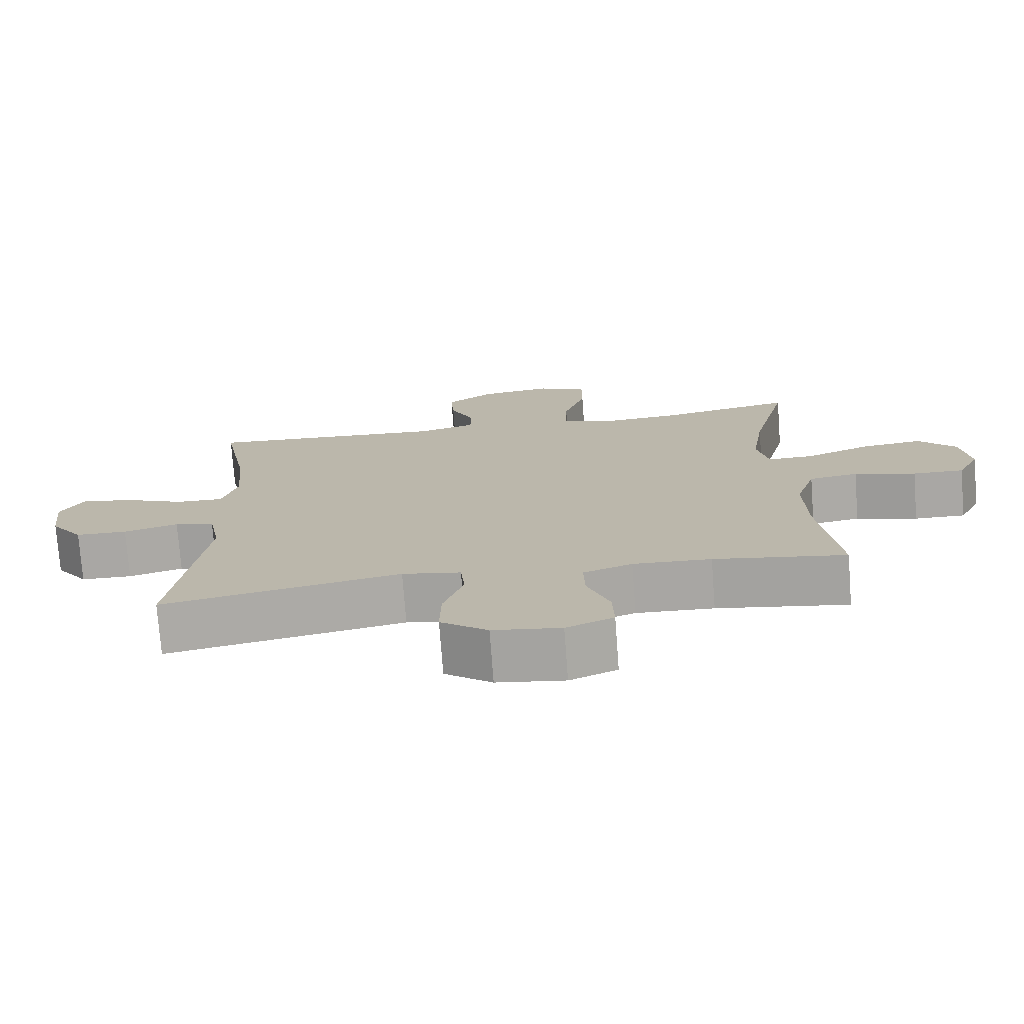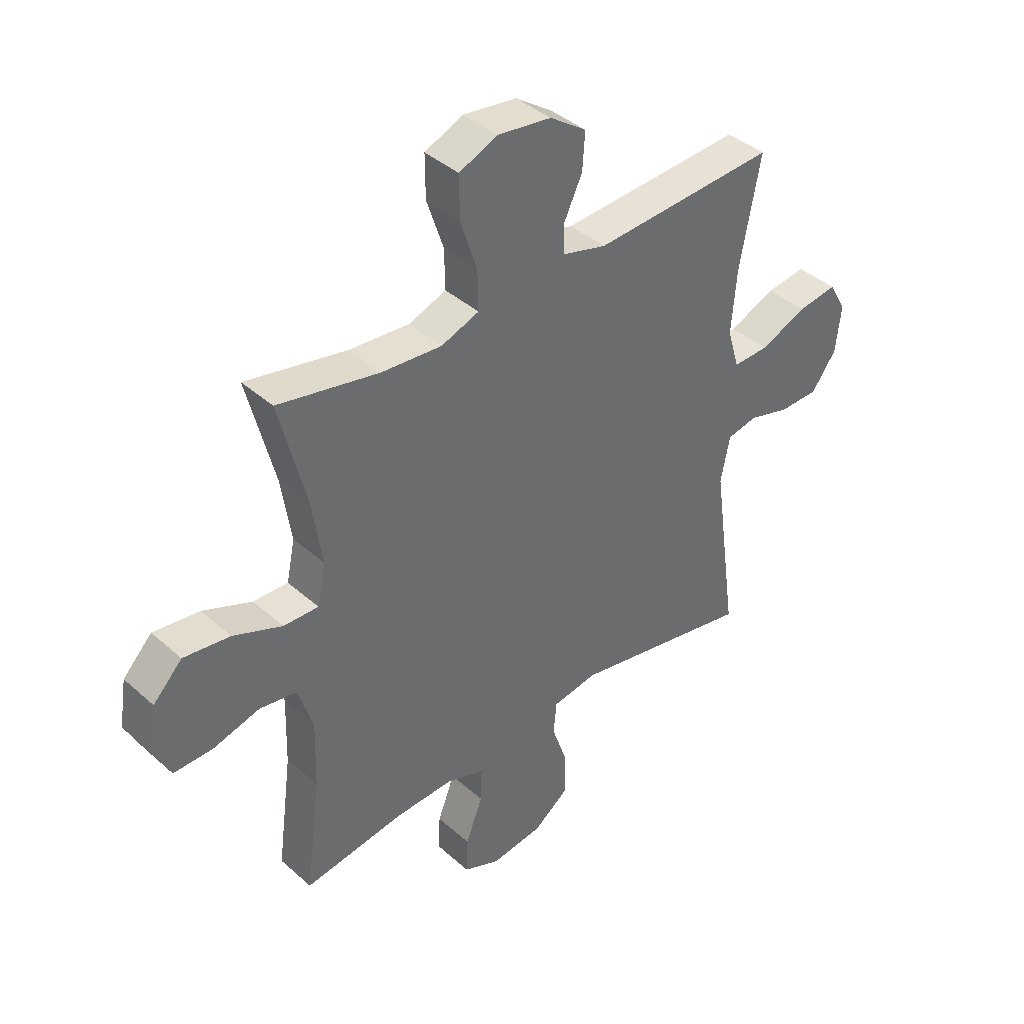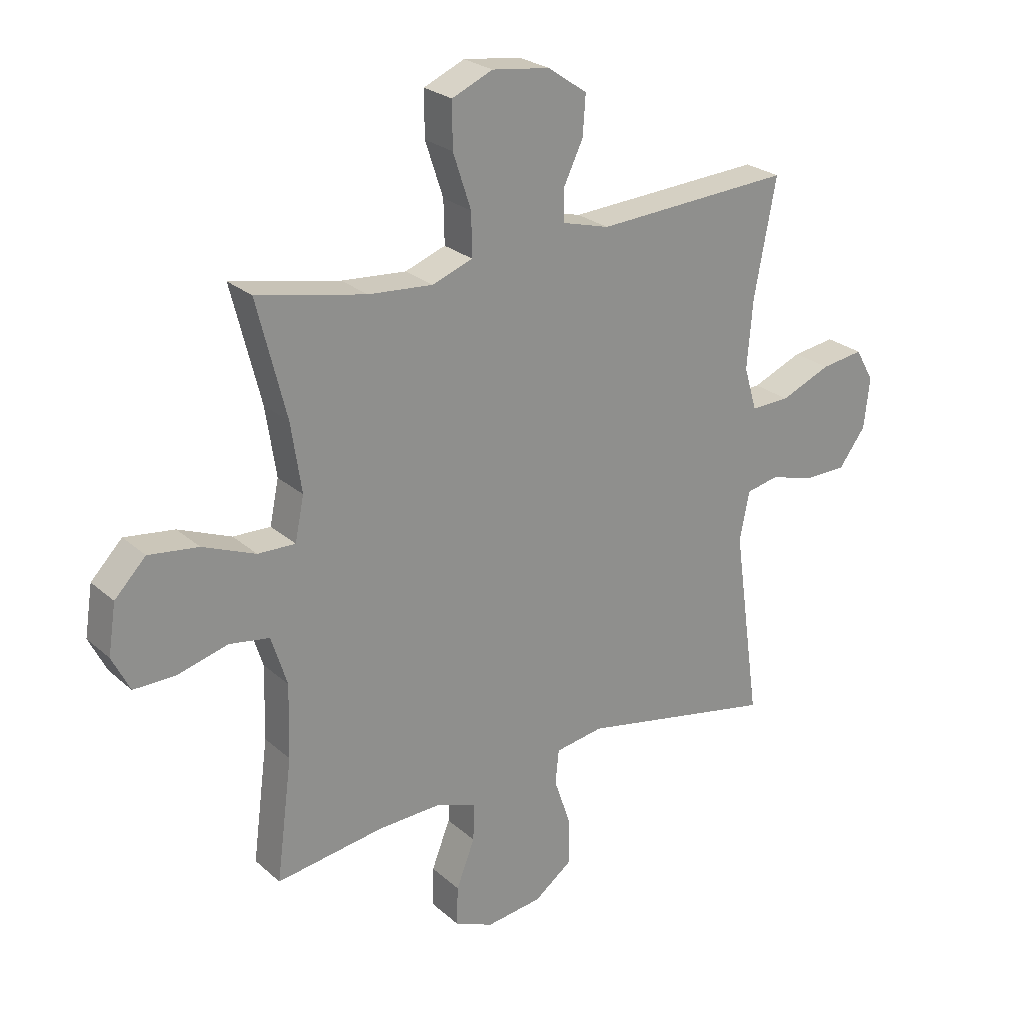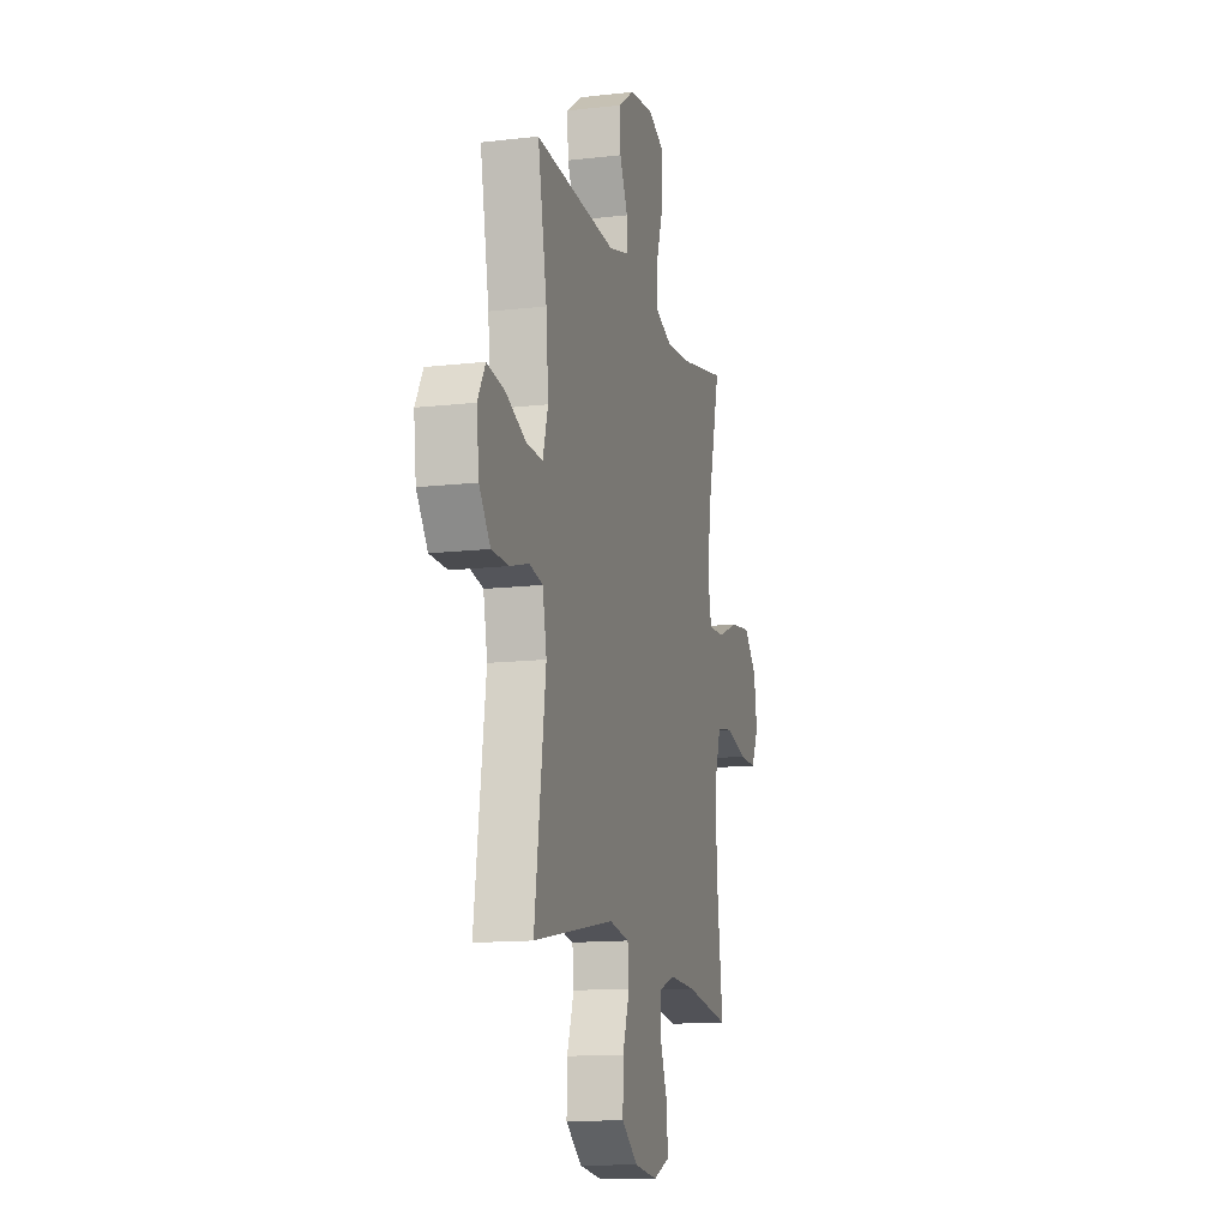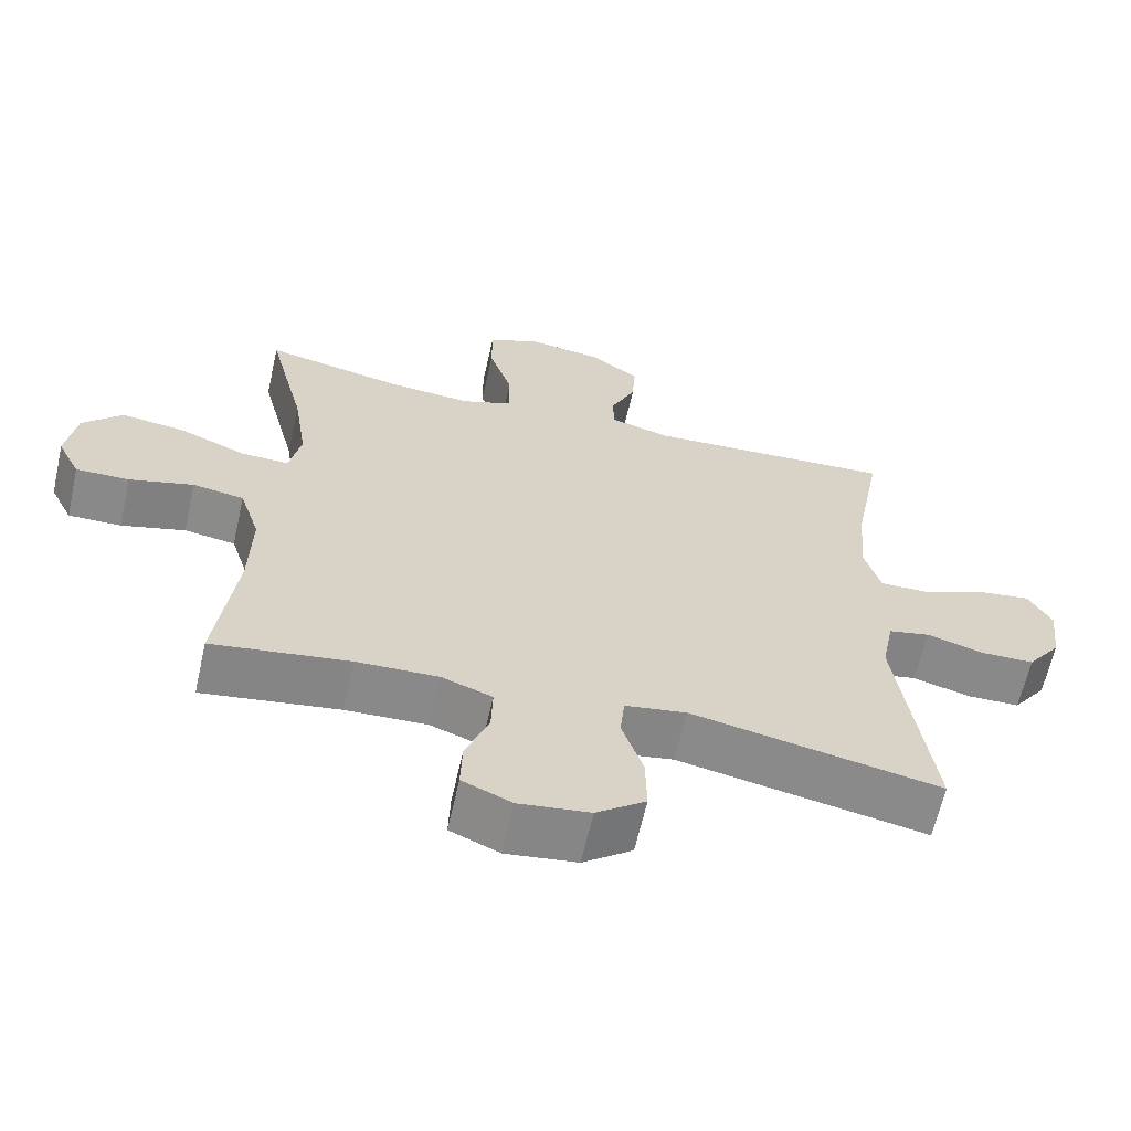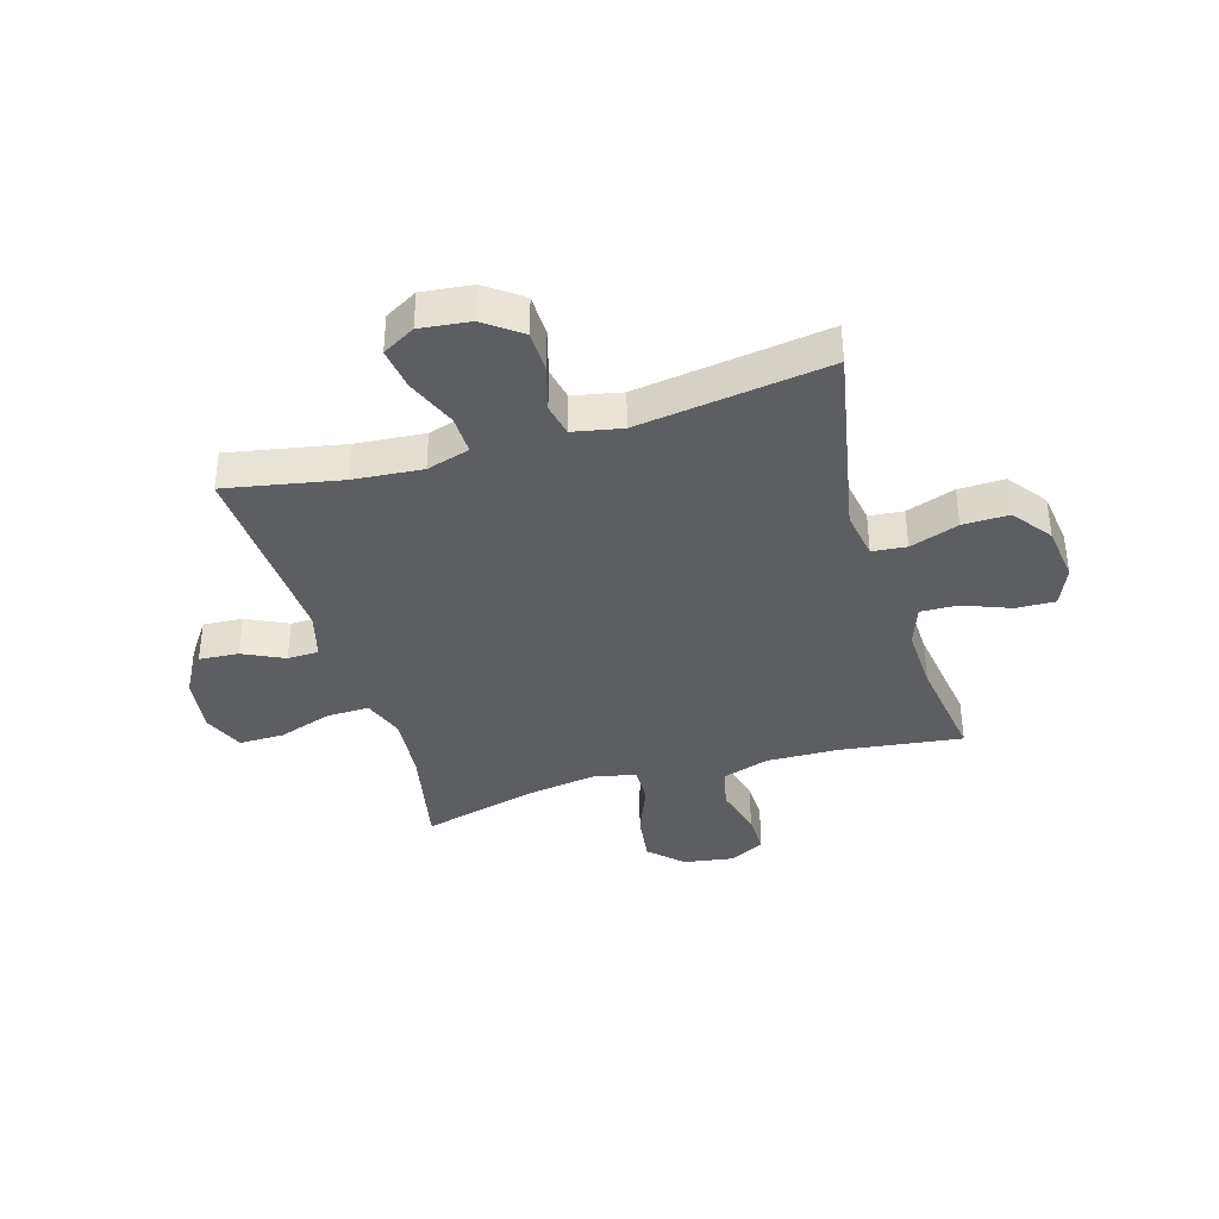
<metadata>
{"format":"obj","ext":"obj","renderer":"f3d","projection":"perspective","resolution":1024,"background":"white","views":[{"elev":-74.9,"azim":-175.7,"up":"+Z"},{"elev":39.7,"azim":-42.3,"up":"+Z"},{"elev":24.8,"azim":-35.6,"up":"+Z"},{"elev":-13.3,"azim":104.7,"up":"+Z"},{"elev":-63.3,"azim":-12.7,"up":"+Z"},{"elev":-38.1,"azim":106.5,"up":"+Y"}]}
</metadata>
<code>
o path6652
v 0.1518 0.0375 0.4719
v 0.06684 0.0375 0.4949
v 0.06551 0.0375 0.5514
v 0.1011 0.0375 0.6261
v 0.1061 0.0375 0.6977
v 0.03519 0.0375 0.7467
v -0.06923 0.0375 0.7603
v -0.1428 0.0375 0.7279
v -0.1424 0.0375 0.647
v -0.1099 0.0375 0.5485
v -0.1083 0.0375 0.4714
v -0.1818 0.0375 0.4442
v -0.2984 0.0375 0.4533
v -0.4953 0.0375 0.4931
v -0.4423 0.0375 0.283
v -0.4233 0.0375 0.1585
v -0.4396 0.0375 0.07975
v -0.5073 0.0375 0.08153
v -0.6029 0.0375 0.1199
v -0.6931 0.0375 0.1315
v -0.7495 0.0375 0.07306
v -0.7634 0.0375 -0.01728
v -0.7313 0.0375 -0.0812
v -0.6557 0.0375 -0.08017
v -0.5645 0.0375 -0.05505
v -0.492 0.0375 -0.06657
v -0.4632 0.0375 -0.1563
v -0.4666 0.0375 -0.2891
v -0.4953 0.0375 -0.5089
v -0.3003 0.0375 -0.4798
v -0.1849 0.0375 -0.4752
v -0.1123 0.0375 -0.5012
v -0.1144 0.0375 -0.5688
v -0.1477 0.0375 -0.6544
v -0.1501 0.0375 -0.7254
v -0.08001 0.0375 -0.7553
v 0.02111 0.0375 -0.7421
v 0.09122 0.0375 -0.6895
v 0.08939 0.0375 -0.6059
v 0.05919 0.0375 -0.5177
v 0.06536 0.0375 -0.4554
v 0.1526 0.0375 -0.4408
v 0.5064 0.0375 -0.5089
v 0.4581 0.0375 -0.1627
v 0.4757 0.0375 -0.07405
v 0.5344 0.0375 -0.06165
v 0.6153 0.0375 -0.0846
v 0.6915 0.0375 -0.08328
v 0.7396 0.0375 -0.01761
v 0.7501 0.0375 0.07385
v 0.7168 0.0375 0.133
v 0.6403 0.0375 0.1219
v 0.5494 0.0375 0.08366
v 0.4795 0.0375 0.08177
v 0.4564 0.0375 0.16
v 0.4668 0.0375 0.2839
v 0.5064 0.0375 0.4931
v 0.1518 -0.0375 0.4719
v 0.06684 -0.0375 0.4949
v 0.06551 -0.0375 0.5514
v 0.1011 -0.0375 0.6261
v 0.1061 -0.0375 0.6977
v 0.03519 -0.0375 0.7467
v -0.06923 -0.0375 0.7603
v -0.1428 -0.0375 0.7279
v -0.1424 -0.0375 0.647
v -0.1099 -0.0375 0.5485
v -0.1083 -0.0375 0.4714
v -0.1818 -0.0375 0.4442
v -0.2984 -0.0375 0.4533
v -0.4953 -0.0375 0.4931
v -0.4423 -0.0375 0.283
v -0.4233 -0.0375 0.1585
v -0.4396 -0.0375 0.07975
v -0.5073 -0.0375 0.08153
v -0.6029 -0.0375 0.1199
v -0.6931 -0.0375 0.1315
v -0.7495 -0.0375 0.07306
v -0.7634 -0.0375 -0.01728
v -0.7313 -0.0375 -0.0812
v -0.6557 -0.0375 -0.08017
v -0.5645 -0.0375 -0.05505
v -0.492 -0.0375 -0.06657
v -0.4632 -0.0375 -0.1563
v -0.4666 -0.0375 -0.2891
v -0.4953 -0.0375 -0.5089
v -0.3003 -0.0375 -0.4798
v -0.1849 -0.0375 -0.4752
v -0.1123 -0.0375 -0.5012
v -0.1144 -0.0375 -0.5688
v -0.1477 -0.0375 -0.6544
v -0.1501 -0.0375 -0.7254
v -0.08001 -0.0375 -0.7553
v 0.02111 -0.0375 -0.7421
v 0.09122 -0.0375 -0.6895
v 0.08939 -0.0375 -0.6059
v 0.05919 -0.0375 -0.5177
v 0.06536 -0.0375 -0.4554
v 0.1526 -0.0375 -0.4408
v 0.5064 -0.0375 -0.5089
v 0.4581 -0.0375 -0.1627
v 0.4757 -0.0375 -0.07405
v 0.5344 -0.0375 -0.06165
v 0.6153 -0.0375 -0.0846
v 0.6915 -0.0375 -0.08328
v 0.7396 -0.0375 -0.01761
v 0.7501 -0.0375 0.07385
v 0.7168 -0.0375 0.133
v 0.6403 -0.0375 0.1219
v 0.5494 -0.0375 0.08366
v 0.4795 -0.0375 0.08177
v 0.4564 -0.0375 0.16
v 0.4668 -0.0375 0.2839
v 0.5064 -0.0375 0.4931
v -0.7495 0.0375 0.07306
v -0.7634 0.0375 -0.01728
v -0.7313 0.0375 -0.0812
v -0.7313 0.0375 -0.0812
v -0.6931 0.0375 0.1315
v -0.6557 0.0375 -0.08017
v -0.6029 0.0375 0.1199
v -0.5645 0.0375 -0.05505
v -0.5073 0.0375 0.08153
v -0.492 0.0375 -0.06657
v -0.492 0.0375 -0.06657
v -0.4396 0.0375 0.07975
v -0.4396 0.0375 0.07975
v -0.4632 0.0375 -0.1563
v -0.4666 0.0375 -0.2891
v -0.4953 0.0375 -0.5089
v -0.4953 0.0375 -0.5089
v -0.4953 0.0375 0.4931
v -0.4953 0.0375 0.4931
v -0.4423 0.0375 0.283
v -0.4233 0.0375 0.1585
v -0.3003 0.0375 -0.4798
v -0.2984 0.0375 0.4533
v -0.1849 0.0375 -0.4752
v -0.1818 0.0375 0.4442
v -0.1123 0.0375 -0.5012
v -0.1123 0.0375 -0.5012
v -0.1083 0.0375 0.4714
v -0.1083 0.0375 0.4714
v -0.1477 0.0375 -0.6544
v -0.1501 0.0375 -0.7254
v -0.1501 0.0375 -0.7254
v -0.08001 0.0375 -0.7553
v -0.1144 0.0375 -0.5688
v -0.06923 0.0375 0.7603
v -0.1428 0.0375 0.7279
v -0.1428 0.0375 0.7279
v -0.1424 0.0375 0.647
v -0.1099 0.0375 0.5485
v 0.02111 0.0375 -0.7421
v 0.03519 0.0375 0.7467
v 0.09122 0.0375 -0.6895
v 0.1061 0.0375 0.6977
v 0.05919 0.0375 -0.5177
v 0.06536 0.0375 -0.4554
v 0.06536 0.0375 -0.4554
v 0.08939 0.0375 -0.6059
v 0.06684 0.0375 0.4949
v 0.06684 0.0375 0.4949
v 0.06551 0.0375 0.5514
v 0.1526 0.0375 -0.4408
v 0.1011 0.0375 0.6261
v 0.1518 0.0375 0.4719
v 0.4564 0.0375 0.16
v 0.4668 0.0375 0.2839
v 0.4795 0.0375 0.08177
v 0.4795 0.0375 0.08177
v 0.4581 0.0375 -0.1627
v 0.4757 0.0375 -0.07405
v 0.4757 0.0375 -0.07405
v 0.5344 0.0375 -0.06165
v 0.5494 0.0375 0.08366
v 0.5064 0.0375 0.4931
v 0.5064 0.0375 0.4931
v 0.5064 0.0375 -0.5089
v 0.5064 0.0375 -0.5089
v 0.6153 0.0375 -0.0846
v 0.6403 0.0375 0.1219
v 0.6915 0.0375 -0.08328
v 0.7168 0.0375 0.133
v 0.7168 0.0375 0.133
v 0.7396 0.0375 -0.01761
v 0.7501 0.0375 0.07385
v -0.7495 -0.0375 0.07306
v -0.7634 -0.0375 -0.01728
v -0.7313 -0.0375 -0.0812
v -0.7313 -0.0375 -0.0812
v -0.6931 -0.0375 0.1315
v -0.6557 -0.0375 -0.08017
v -0.6029 -0.0375 0.1199
v -0.5645 -0.0375 -0.05505
v -0.5073 -0.0375 0.08153
v -0.492 -0.0375 -0.06657
v -0.492 -0.0375 -0.06657
v -0.4396 -0.0375 0.07975
v -0.4396 -0.0375 0.07975
v -0.4632 -0.0375 -0.1563
v -0.4666 -0.0375 -0.2891
v -0.4953 -0.0375 -0.5089
v -0.4953 -0.0375 -0.5089
v -0.4953 -0.0375 0.4931
v -0.4953 -0.0375 0.4931
v -0.4423 -0.0375 0.283
v -0.4233 -0.0375 0.1585
v -0.3003 -0.0375 -0.4798
v -0.2984 -0.0375 0.4533
v -0.1849 -0.0375 -0.4752
v -0.1818 -0.0375 0.4442
v -0.1123 -0.0375 -0.5012
v -0.1123 -0.0375 -0.5012
v -0.1083 -0.0375 0.4714
v -0.1083 -0.0375 0.4714
v -0.1477 -0.0375 -0.6544
v -0.1501 -0.0375 -0.7254
v -0.1501 -0.0375 -0.7254
v -0.08001 -0.0375 -0.7553
v -0.1144 -0.0375 -0.5688
v -0.06923 -0.0375 0.7603
v -0.1428 -0.0375 0.7279
v -0.1428 -0.0375 0.7279
v -0.1424 -0.0375 0.647
v -0.1099 -0.0375 0.5485
v 0.02111 -0.0375 -0.7421
v 0.03519 -0.0375 0.7467
v 0.09122 -0.0375 -0.6895
v 0.1061 -0.0375 0.6977
v 0.05919 -0.0375 -0.5177
v 0.06536 -0.0375 -0.4554
v 0.06536 -0.0375 -0.4554
v 0.08939 -0.0375 -0.6059
v 0.06684 -0.0375 0.4949
v 0.06684 -0.0375 0.4949
v 0.06551 -0.0375 0.5514
v 0.1526 -0.0375 -0.4408
v 0.1011 -0.0375 0.6261
v 0.1518 -0.0375 0.4719
v 0.4564 -0.0375 0.16
v 0.4668 -0.0375 0.2839
v 0.4795 -0.0375 0.08177
v 0.4795 -0.0375 0.08177
v 0.4581 -0.0375 -0.1627
v 0.4757 -0.0375 -0.07405
v 0.4757 -0.0375 -0.07405
v 0.5344 -0.0375 -0.06165
v 0.5494 -0.0375 0.08366
v 0.5064 -0.0375 0.4931
v 0.5064 -0.0375 0.4931
v 0.5064 -0.0375 -0.5089
v 0.5064 -0.0375 -0.5089
v 0.6153 -0.0375 -0.0846
v 0.6403 -0.0375 0.1219
v 0.6915 -0.0375 -0.08328
v 0.7168 -0.0375 0.133
v 0.7168 -0.0375 0.133
v 0.7396 -0.0375 -0.01761
v 0.7501 -0.0375 0.07385
f 202 209 211
f 208 215 212
f 197 196 195
f 232 238 246
f 215 235 226
f 201 232 199
f 228 239 230
f 220 227 217
f 240 241 242
f 226 237 225
f 234 227 229
f 208 212 207
f 248 243 246
f 240 242 250
f 209 202 203
f 201 211 232
f 199 241 208
f 201 199 197
f 221 231 213
f 231 221 234
f 259 260 255
f 237 228 225
f 235 237 226
f 246 238 245
f 245 238 252
f 196 197 199
f 234 221 227
f 194 195 196
f 255 260 257
f 213 232 211
f 188 189 193
f 225 222 223
f 232 241 199
f 225 228 222
f 207 212 210
f 213 231 232
f 259 254 256
f 218 220 217
f 241 246 243
f 188 193 194
f 243 248 249
f 259 255 254
f 215 240 235
f 202 211 201
f 232 246 241
f 207 210 205
f 240 215 241
f 249 254 255
f 254 249 248
f 188 194 192
f 237 239 228
f 193 189 190
f 217 227 221
f 195 194 193
f 208 241 215
f 21 22 79 78
f 22 118 191 79
f 20 21 78 77
f 23 24 81 80
f 19 20 77 76
f 24 25 82 81
f 18 19 76 75
f 25 125 198 82
f 127 18 75 200
f 26 27 84 83
f 28 131 204 85
f 133 15 72 206
f 27 28 85 84
f 15 16 73 72
f 16 17 74 73
f 29 30 87 86
f 13 14 71 70
f 30 31 88 87
f 12 13 70 69
f 31 141 214 88
f 143 12 69 216
f 34 146 219 91
f 35 36 93 92
f 33 34 91 90
f 7 151 224 64
f 8 9 66 65
f 9 10 67 66
f 32 33 90 89
f 10 11 68 67
f 36 37 94 93
f 6 7 64 63
f 37 38 95 94
f 5 6 63 62
f 40 160 233 97
f 39 40 97 96
f 38 39 96 95
f 163 3 60 236
f 41 42 99 98
f 4 5 62 61
f 3 4 61 60
f 1 2 59 58
f 55 56 113 112
f 171 55 112 244
f 44 174 247 101
f 45 46 103 102
f 53 54 111 110
f 178 1 58 251
f 180 44 101 253
f 42 43 100 99
f 56 57 114 113
f 46 47 104 103
f 52 53 110 109
f 47 48 105 104
f 185 52 109 258
f 48 49 106 105
f 50 51 108 107
f 49 50 107 106
f 129 138 136
f 135 139 142
f 124 122 123
f 159 173 165
f 142 153 162
f 128 126 159
f 155 157 166
f 147 144 154
f 167 169 168
f 153 152 164
f 161 156 154
f 135 134 139
f 175 173 170
f 167 177 169
f 136 130 129
f 128 159 138
f 126 135 168
f 128 124 126
f 148 140 158
f 158 161 148
f 186 182 187
f 164 152 155
f 162 153 164
f 173 172 165
f 172 179 165
f 123 126 124
f 161 154 148
f 121 123 122
f 182 184 187
f 140 138 159
f 115 120 116
f 152 150 149
f 159 126 168
f 152 149 155
f 134 137 139
f 140 159 158
f 186 183 181
f 145 144 147
f 168 170 173
f 115 121 120
f 170 176 175
f 186 181 182
f 142 162 167
f 129 128 138
f 159 168 173
f 134 132 137
f 167 168 142
f 176 182 181
f 181 175 176
f 115 119 121
f 164 155 166
f 120 117 116
f 144 148 154
f 122 120 121
f 135 142 168

</code>
